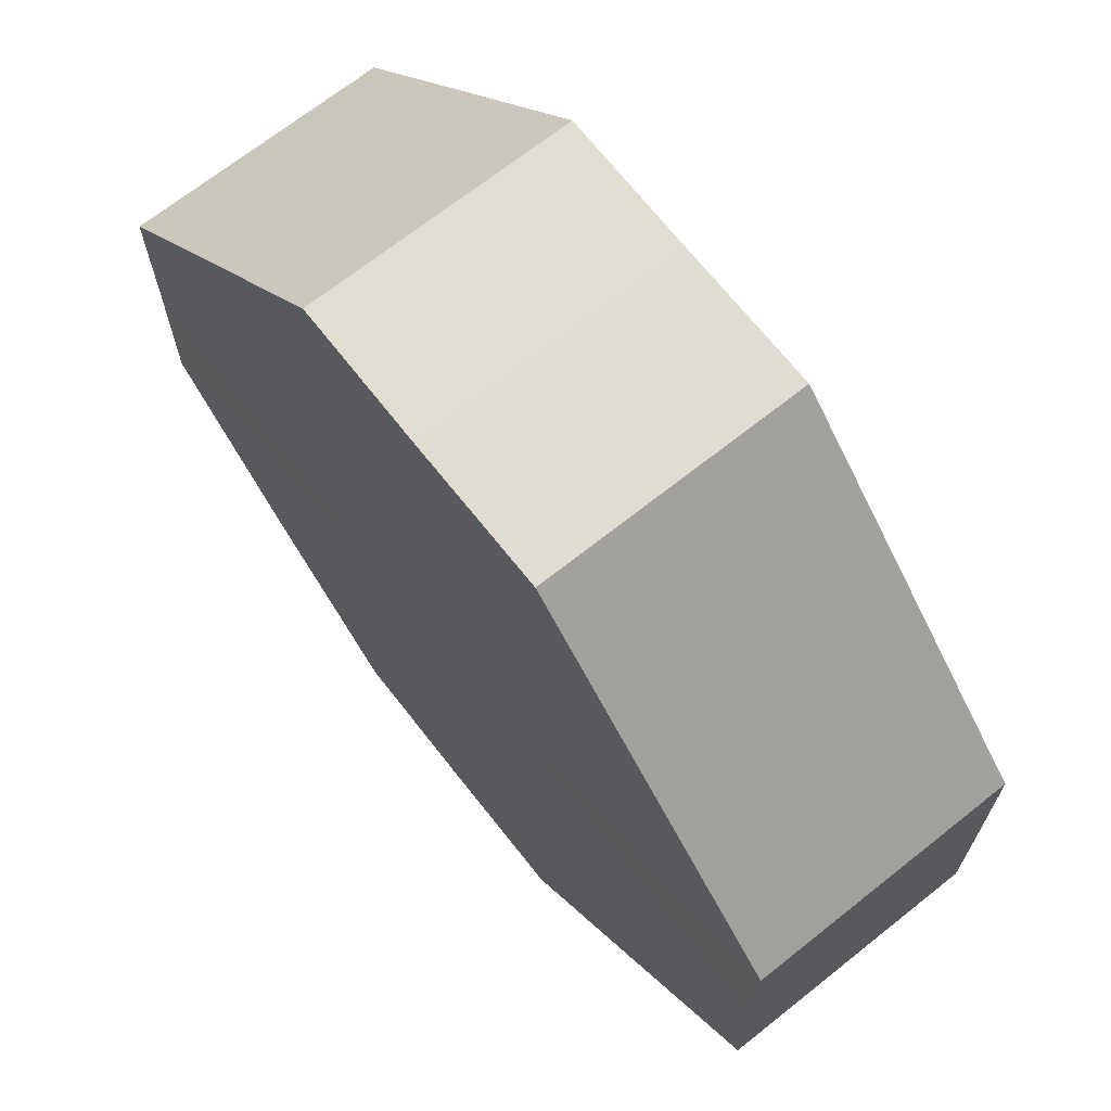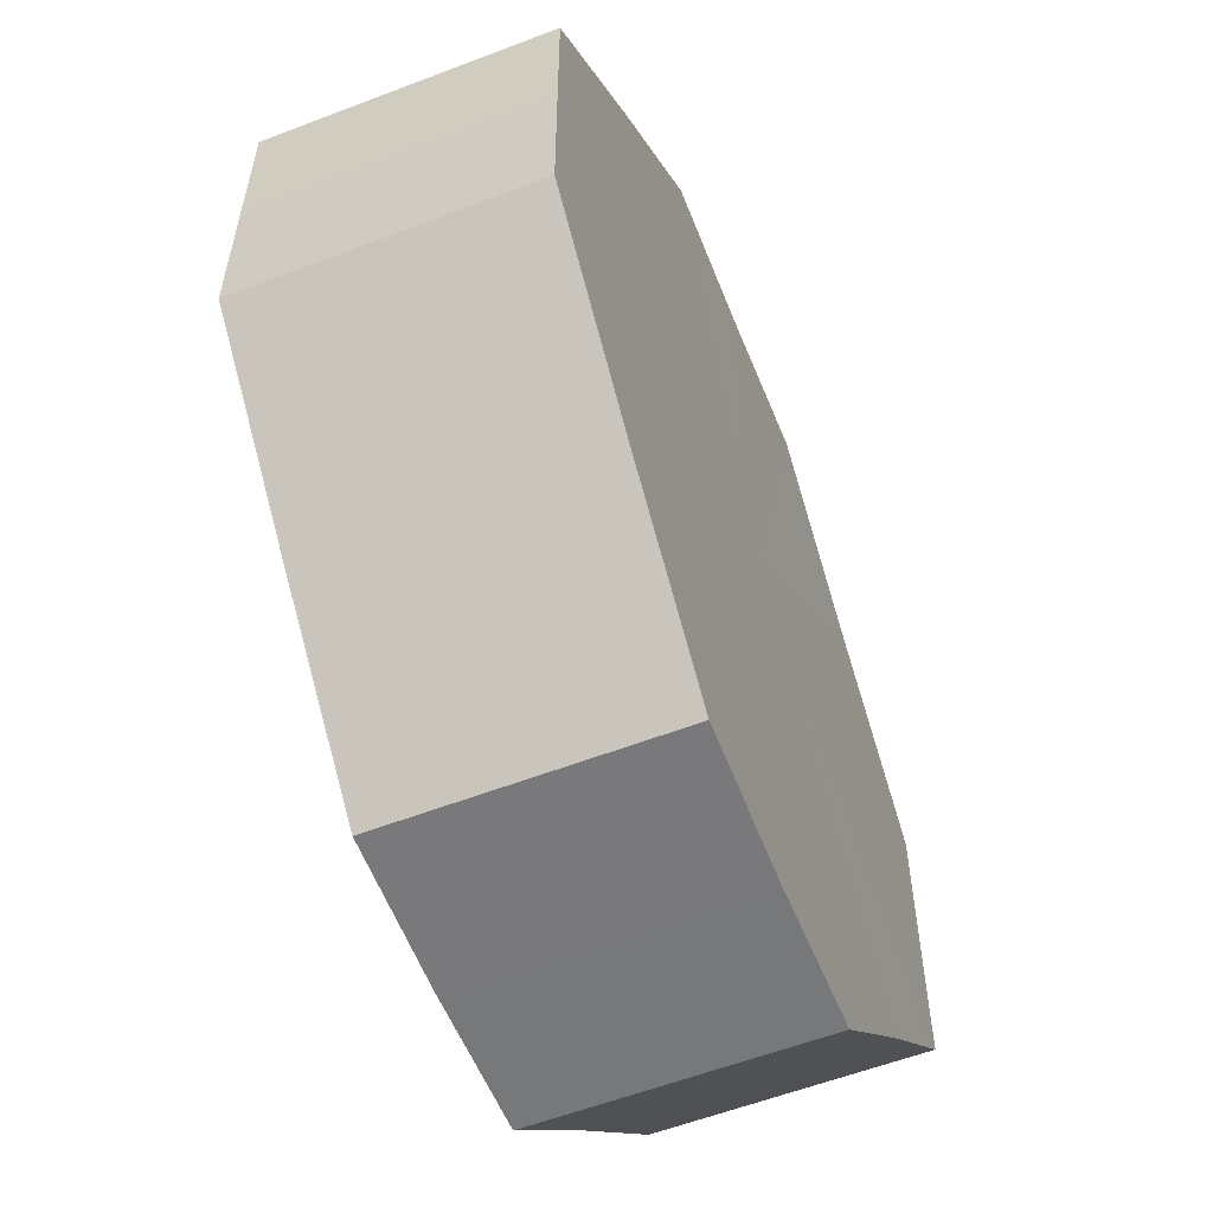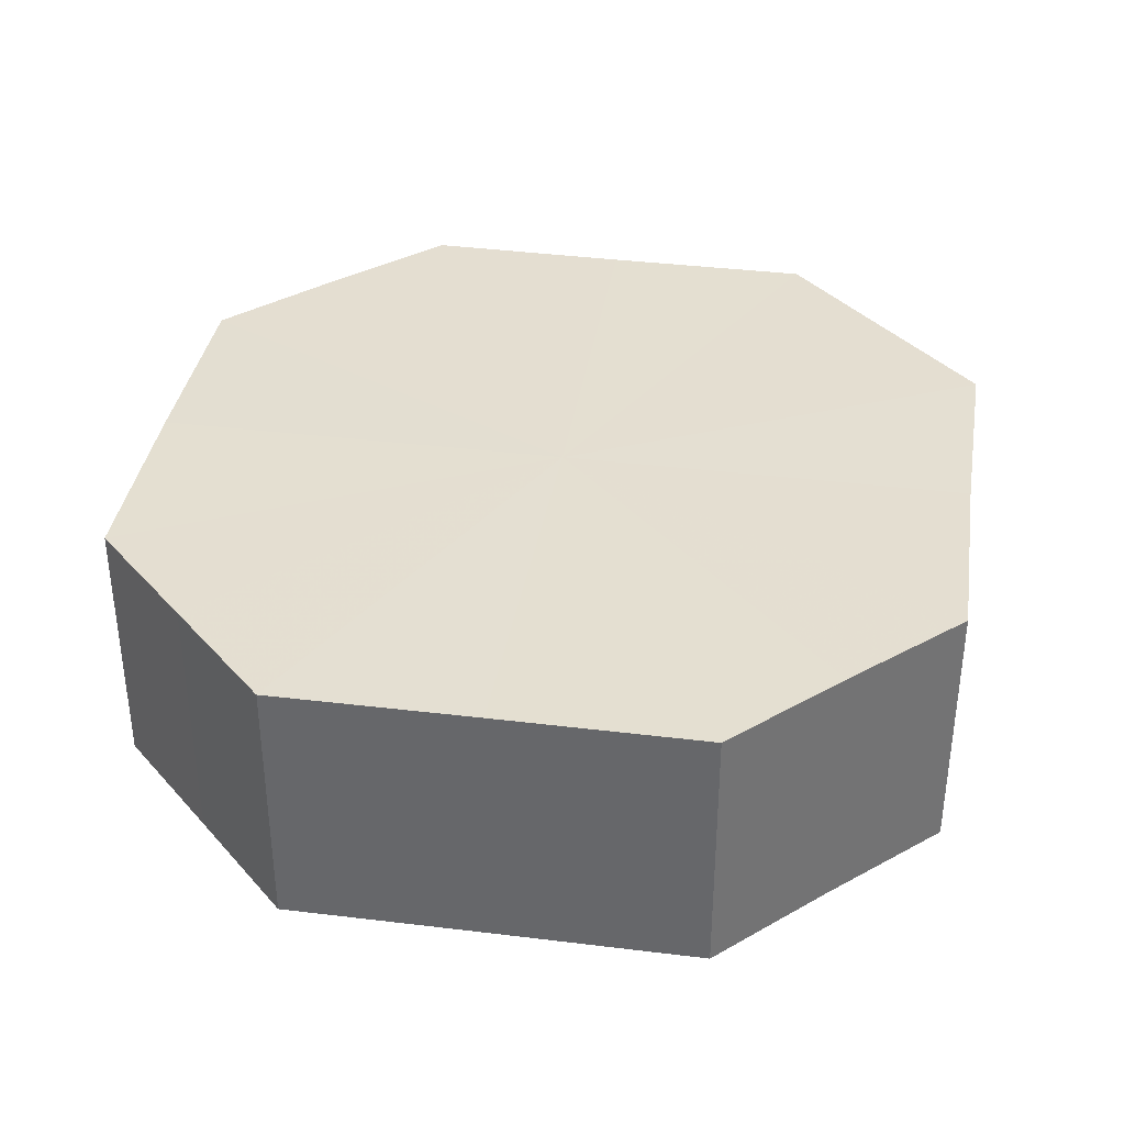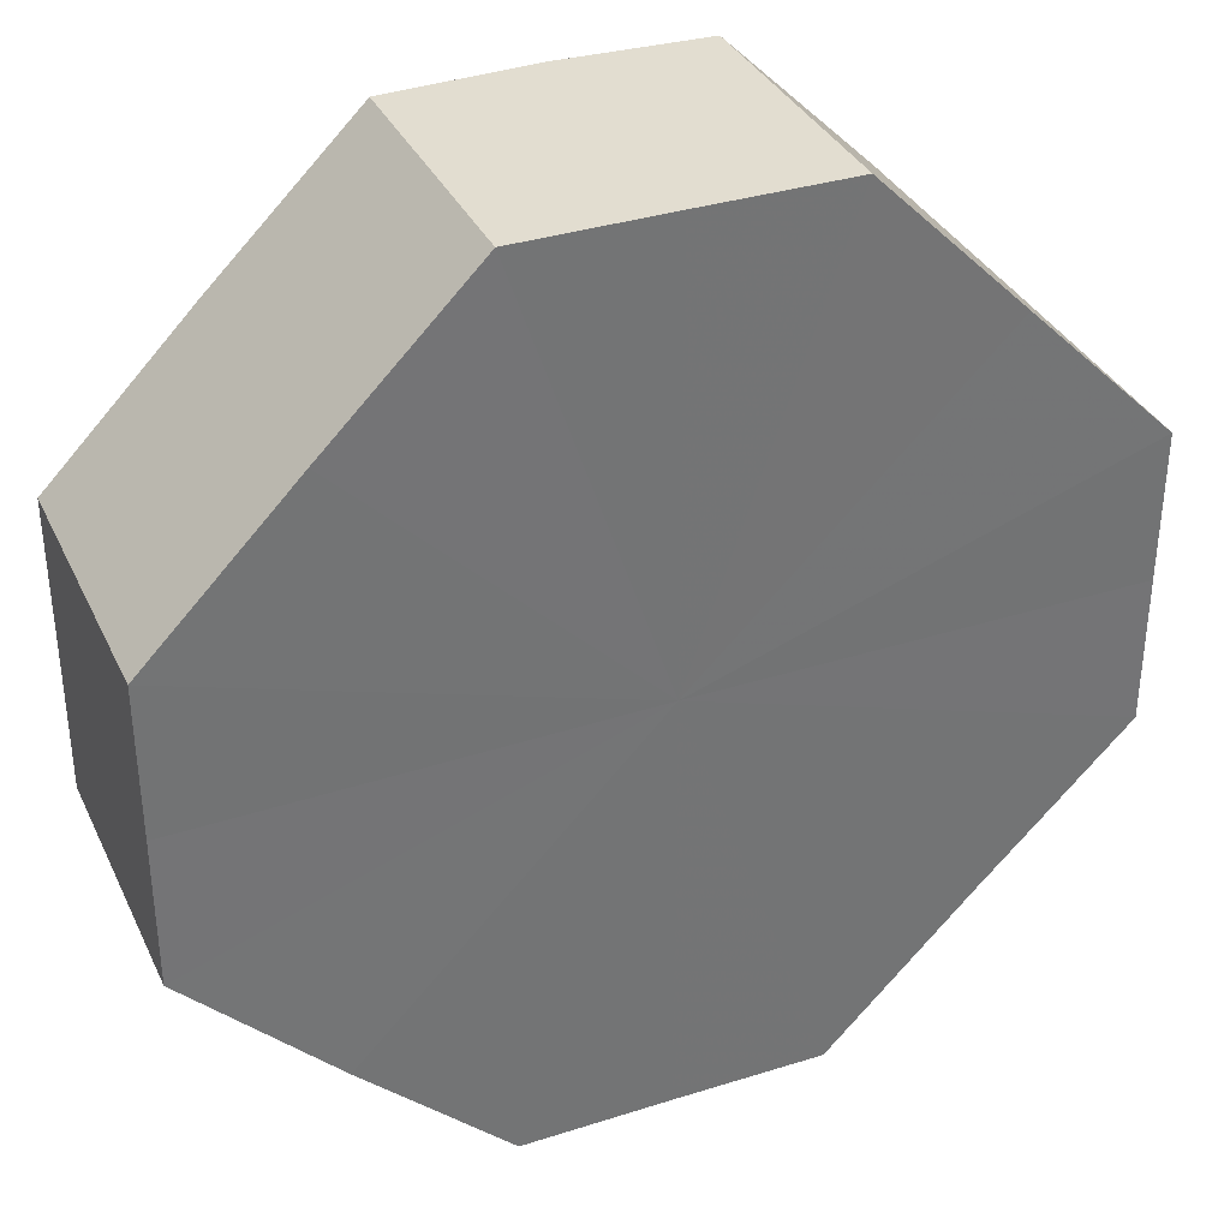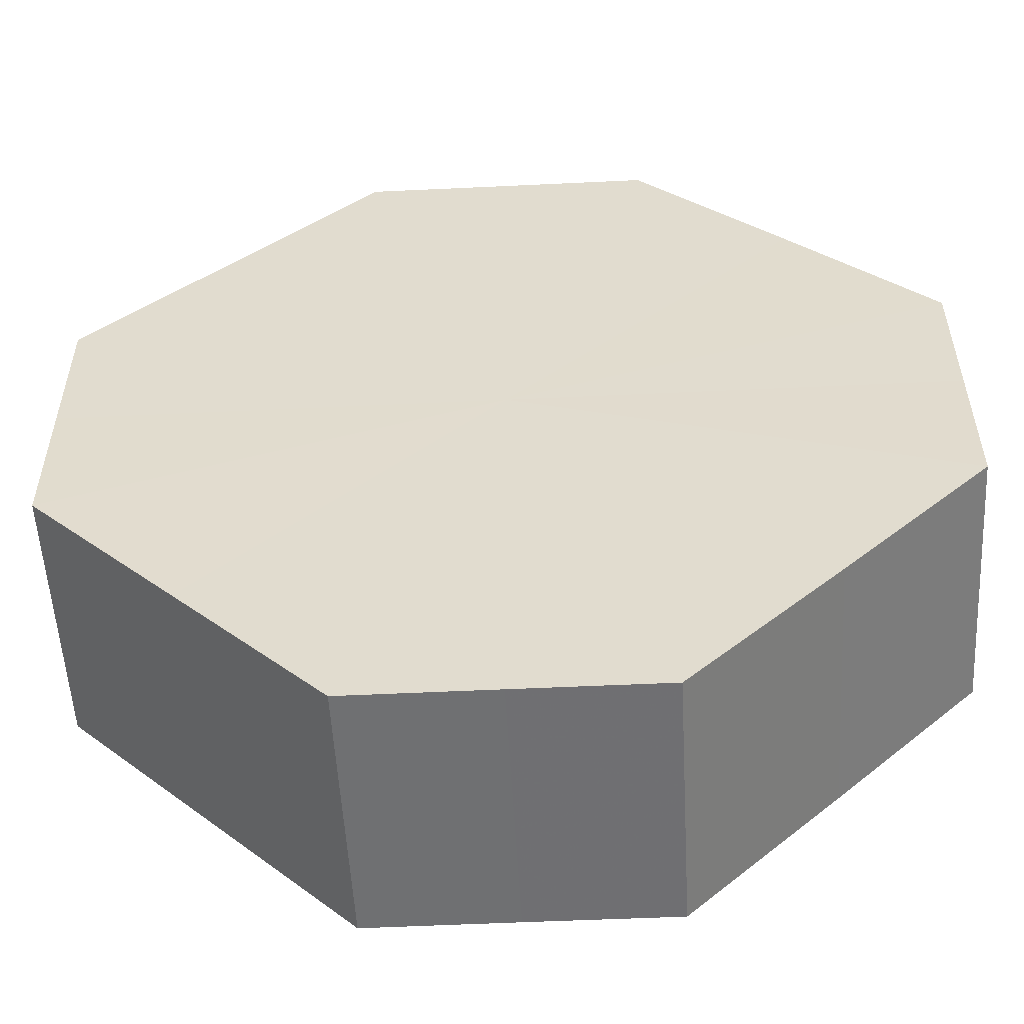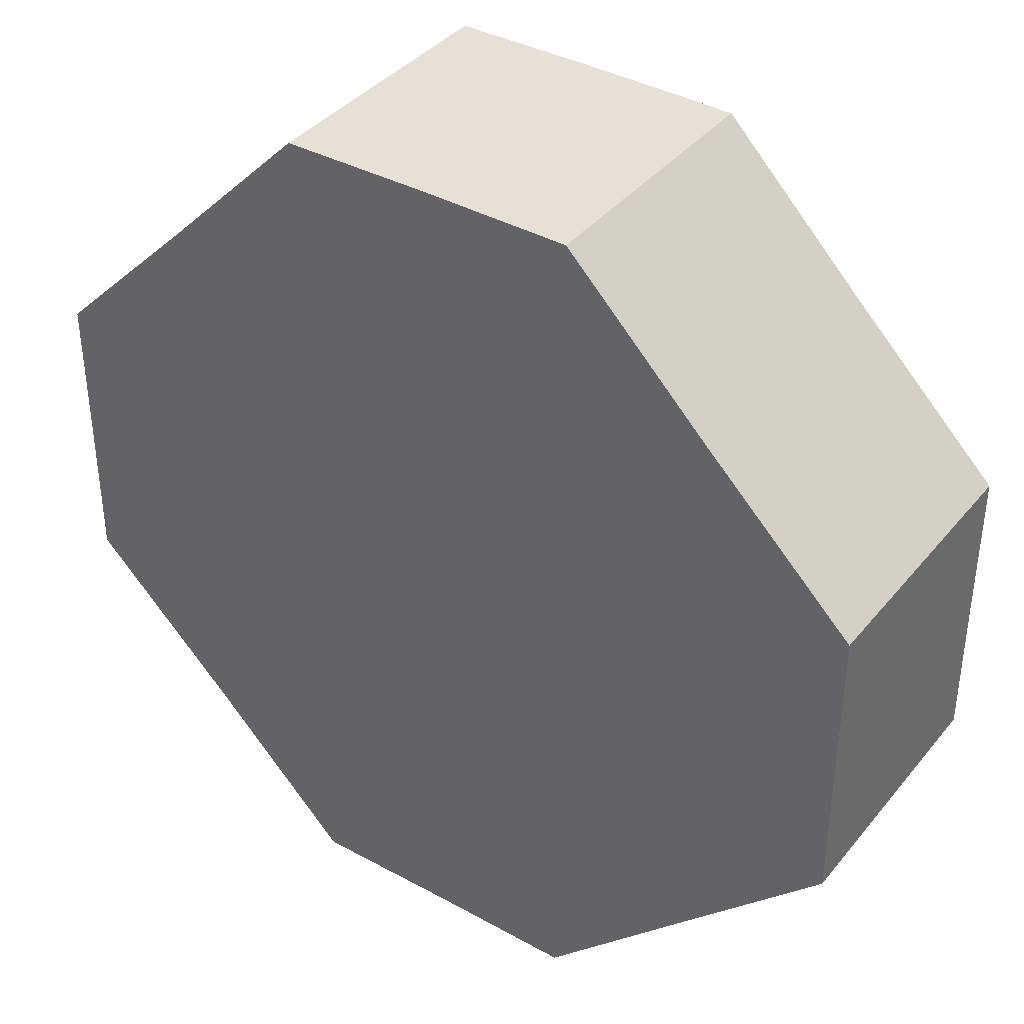
<metadata>
{"format":"obj","ext":"obj","renderer":"f3d","projection":"perspective","resolution":1024,"background":"white","views":[{"elev":68.9,"azim":-128.2,"up":"+Y"},{"elev":-57.8,"azim":111.5,"up":"+Y"},{"elev":36.6,"azim":54.1,"up":"+Z"},{"elev":35.2,"azim":-23.3,"up":"+Y"},{"elev":-54.6,"azim":2.9,"up":"+Y"},{"elev":38.5,"azim":-145.2,"up":"+Y"}]}
</metadata>
<code>
o 10804
v 2168 1870 12.46
v 2168 1870 12.46
v 2168 1870 12.48
v 2168 1870 12.46
v 2168 1870 12.48
v 2168 1870 12.46
v 2168 1870 12.48
v 2168 1870 12.46
v 2168 1870 12.48
v 2168 1870 12.46
v 2168 1870 12.48
v 2168 1870 12.46
v 2168 1870 12.48
v 2168 1870 12.46
v 2168 1870 12.48
v 2168 1870 12.46
v 2168 1870 12.48
v 2168 1870 12.46
v 2168 1870 12.48
v 2168 1870 12.46
v 2168 1870 12.48
v 2168 1870 12.46
v 2168 1870 12.48
v 2168 1870 12.46
v 2168 1870 12.48
v 2168 1870 12.46
v 2168 1870 12.48
v 2168 1870 12.46
v 2168 1870 12.48
v 2168 1870 12.46
v 2168 1870 12.48
v 2168 1870 12.48
v 2168 1870 12.48
v 2168 1870 12.46
v 2168 1870 12.48
v 2168 1870 12.46
v 2168 1870 12.48
v 2168 1870 12.48
v 2168 1870 12.46
v 2168 1870 12.48
v 2168 1870 12.46
v 2168 1870 12.46
v 2168 1870 12.48
v 2168 1870 12.48
v 2168 1870 12.46
v 2168 1870 12.48
v 2168 1870 12.46
v 2168 1870 12.46
v 2168 1870 12.48
v 2168 1870 12.48
v 2168 1870 12.46
v 2168 1870 12.48
v 2168 1870 12.46
v 2168 1870 12.46
v 2168 1870 12.48
v 2168 1870 12.48
v 2168 1870 12.46
v 2168 1870 12.48
v 2168 1870 12.46
v 2168 1870 12.46
v 2168 1870 12.48
v 2168 1870 12.48
v 2168 1870 12.46
v 2168 1870 12.46
v 2168 1870 12.46
v 2168 1870 12.46
v 2168 1870 12.46
v 2168 1870 12.46
v 2168 1870 12.46
v 2168 1870 12.46
v 2168 1870 12.46
v 2168 1870 12.46
v 2168 1870 12.46
v 2168 1870 12.46
v 2168 1870 12.46
v 2168 1870 12.46
v 2168 1870 12.46
v 2168 1870 12.46
v 2168 1870 12.46
v 2168 1870 12.46
v 2168 1870 12.46
v 2168 1870 12.48
v 2168 1870 12.48
v 2168 1870 12.48
v 2168 1870 12.48
v 2168 1870 12.48
v 2168 1870 12.48
v 2168 1870 12.48
v 2168 1870 12.48
v 2168 1870 12.48
v 2168 1870 12.48
v 2168 1870 12.48
v 2168 1870 12.48
v 2168 1870 12.48
v 2168 1870 12.48
v 2168 1870 12.48
v 2168 1870 12.48
v 2168 1870 12.48
f 1 2 3
f 2 4 5
f 6 1 7
f 4 8 9
f 10 6 11
f 8 12 13
f 14 10 15
f 12 16 17
f 18 14 19
f 16 20 21
f 22 18 23
f 20 24 25
f 26 22 27
f 24 28 29
f 30 26 31
f 28 30 32
f 33 34 35
f 35 36 37
f 38 39 33
f 40 41 38
f 37 42 43
f 44 45 40
f 46 47 44
f 43 48 49
f 50 51 46
f 52 53 50
f 49 54 55
f 56 57 52
f 58 59 56
f 55 60 61
f 62 63 58
f 61 64 62
f 65 66 67
f 65 68 66
f 65 67 69
f 65 70 68
f 65 69 71
f 65 72 70
f 65 71 73
f 65 74 72
f 65 73 75
f 65 76 74
f 65 75 77
f 65 78 76
f 65 77 79
f 65 80 78
f 65 79 81
f 65 81 80
f 82 83 84
f 82 85 83
f 82 84 86
f 82 87 85
f 82 86 88
f 82 89 87
f 82 88 90
f 82 91 89
f 82 90 92
f 82 93 91
f 82 92 94
f 82 95 93
f 82 94 96
f 82 97 95
f 82 96 98
f 82 98 97

</code>
